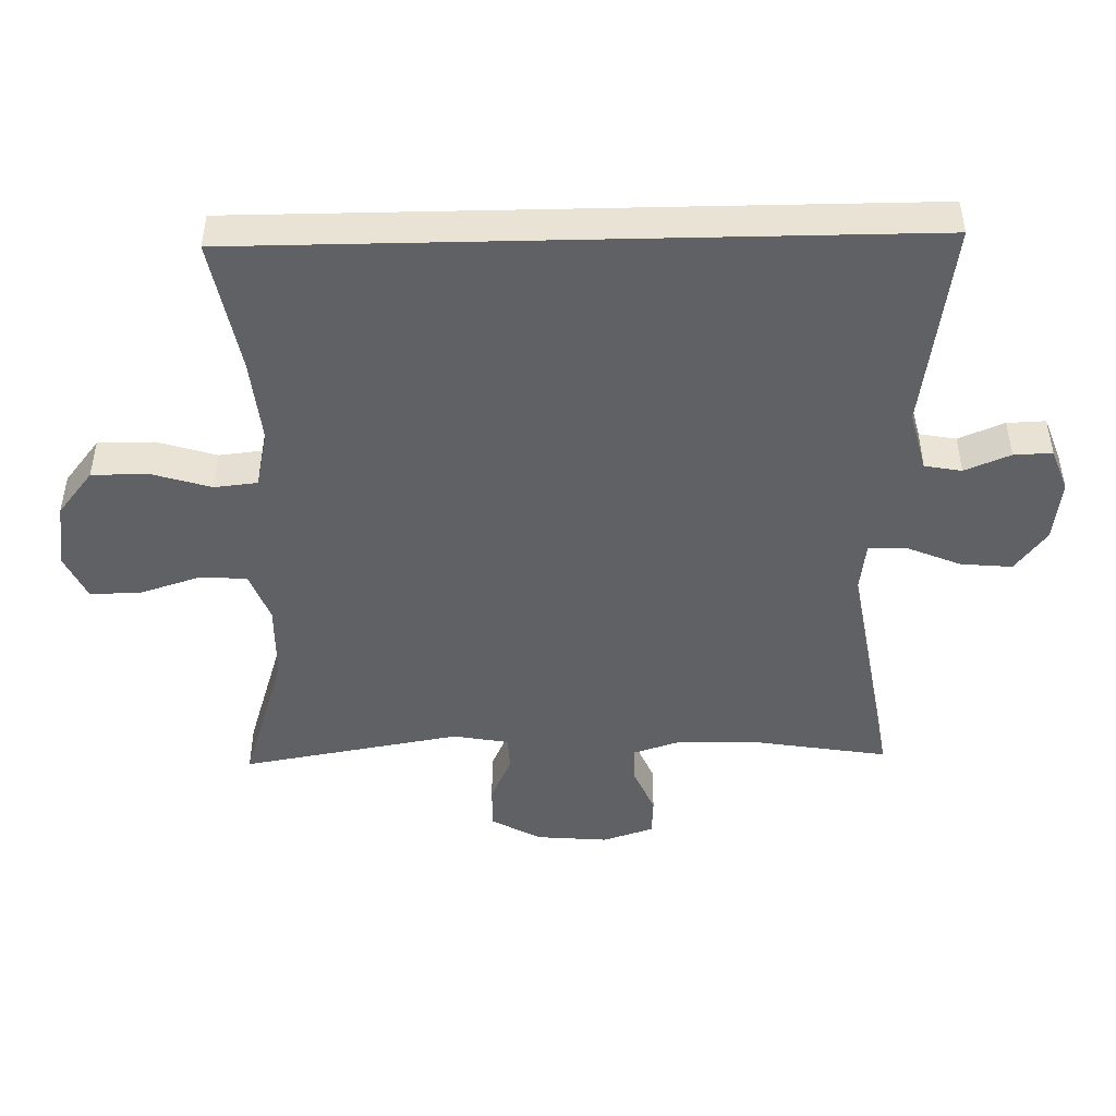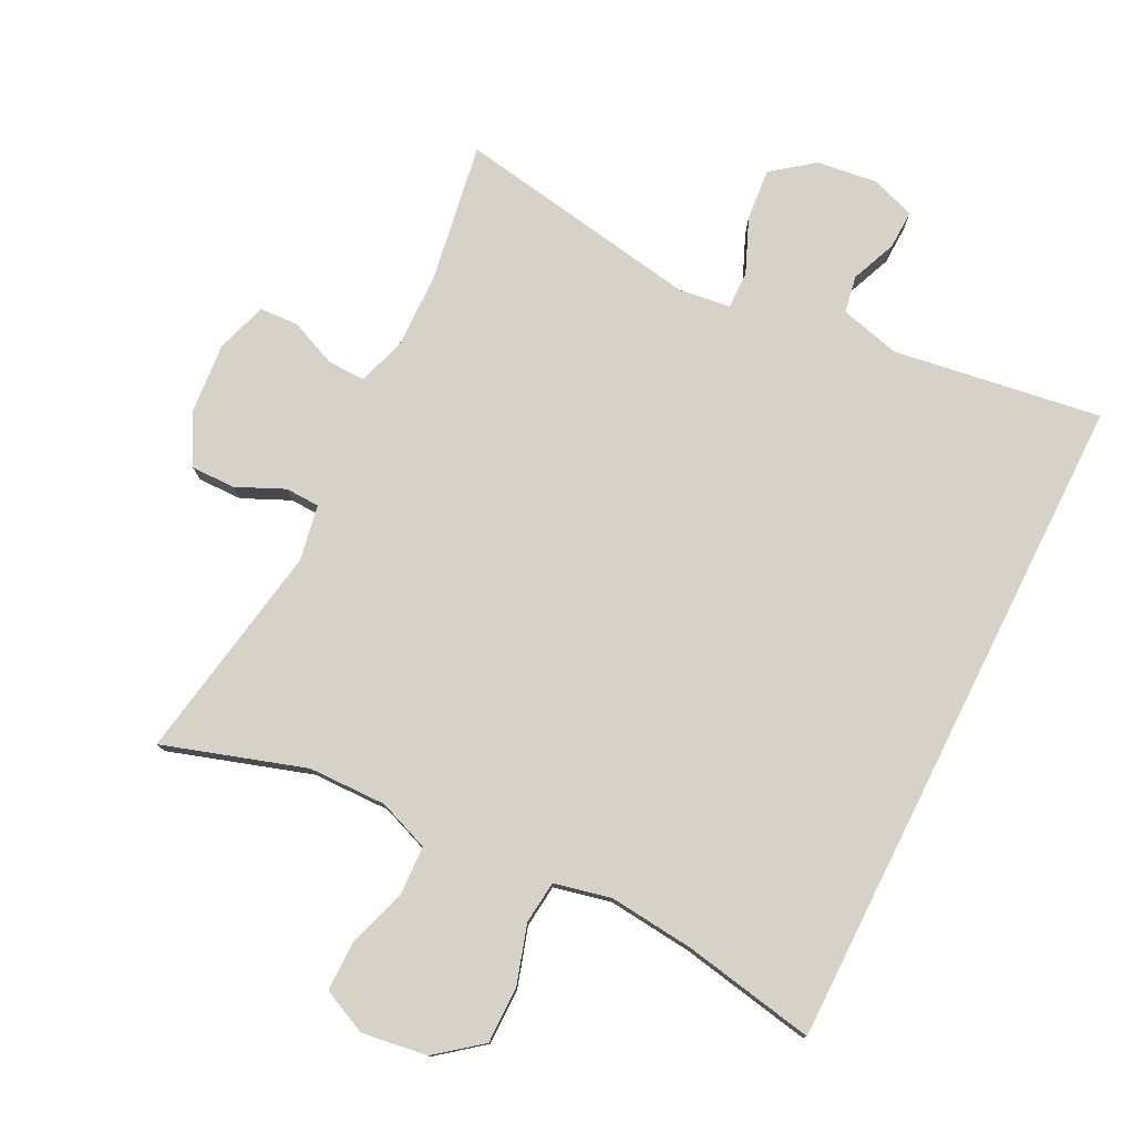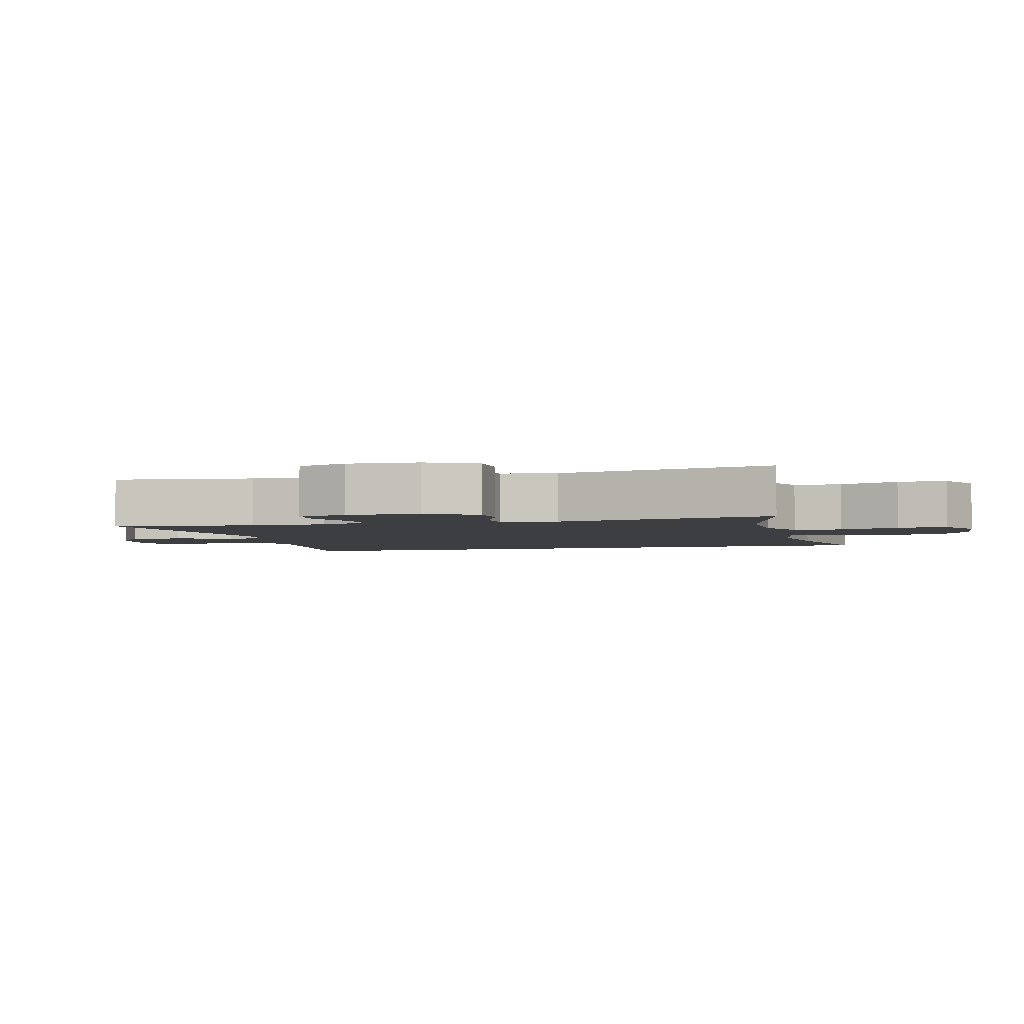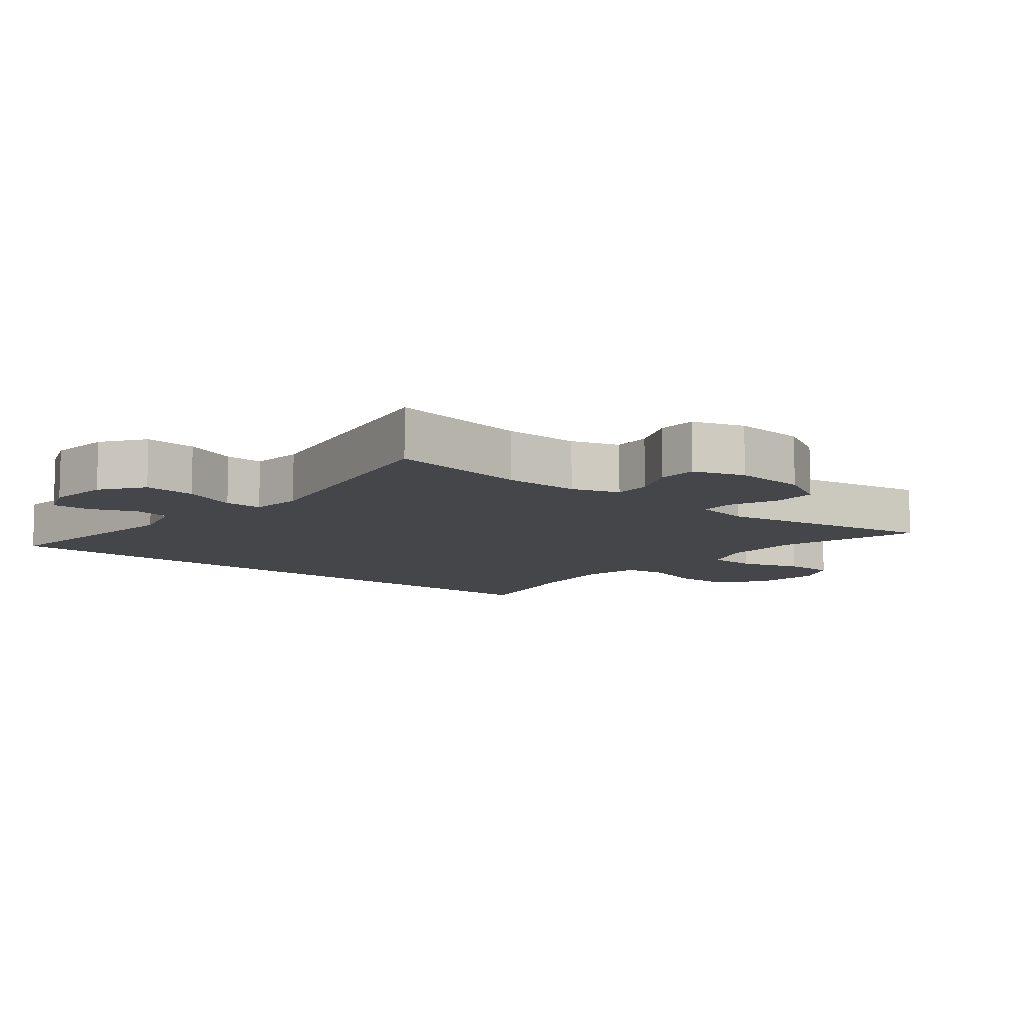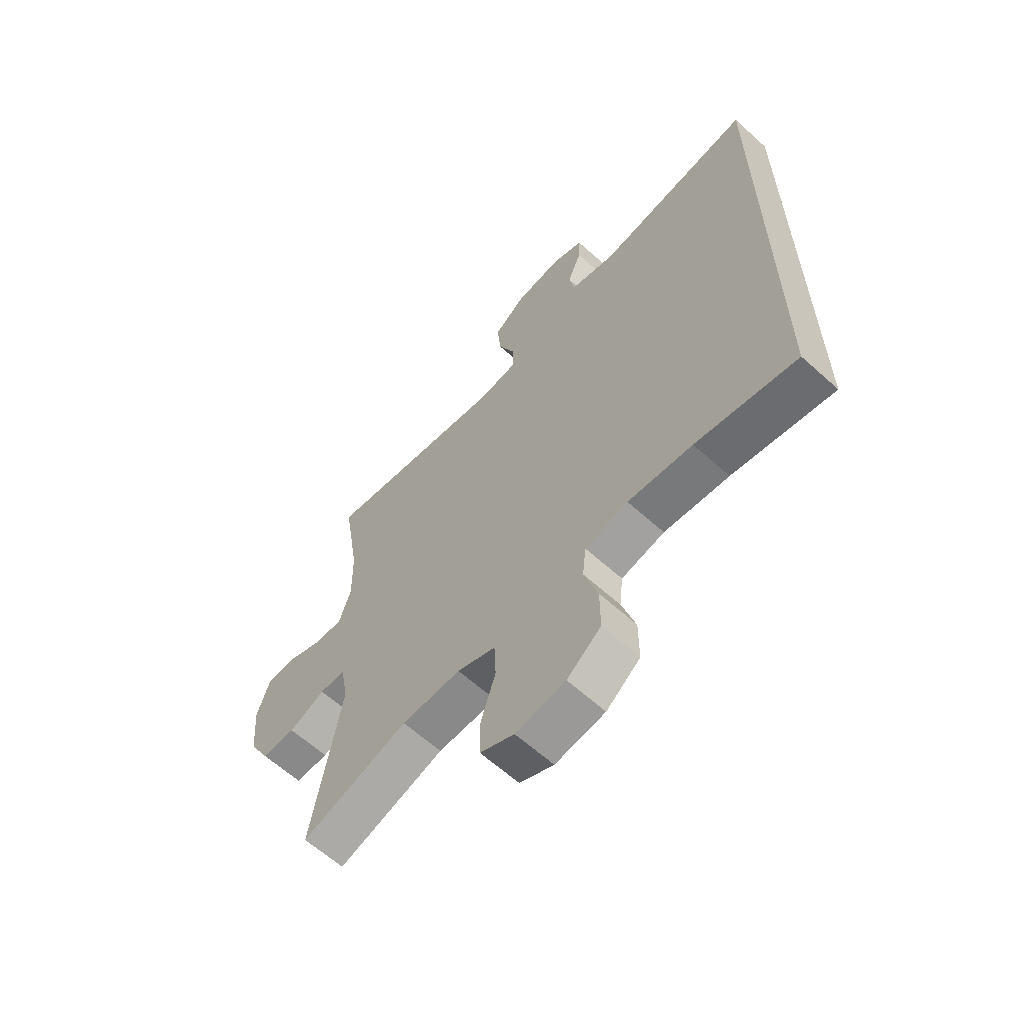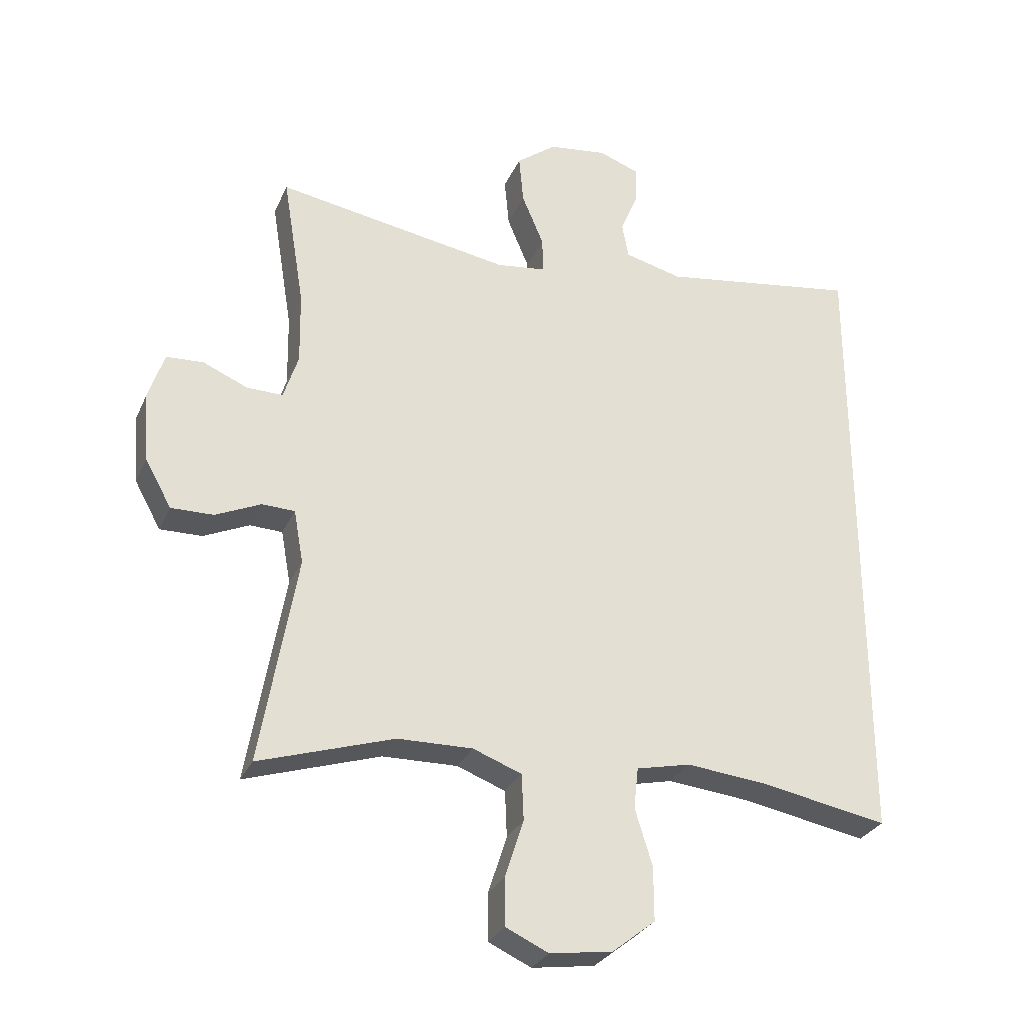
<metadata>
{"format":"obj","ext":"obj","renderer":"f3d","projection":"perspective","resolution":1024,"background":"white","views":[{"elev":-47.0,"azim":-88.7,"up":"+Y"},{"elev":78.0,"azim":-153.4,"up":"+Y"},{"elev":-3.2,"azim":106.3,"up":"+Y"},{"elev":-9.7,"azim":51.5,"up":"+Y"},{"elev":-62.5,"azim":-132.5,"up":"+Z"},{"elev":-29.0,"azim":159.4,"up":"+Z"}]}
</metadata>
<code>
v 0.5 0.07 -0.5
v 0.289 0.07 -0.433
v 0.172 0.07 -0.431
v 0.096 0.07 -0.46
v 0.093 0.07 -0.532
v 0.122 0.07 -0.622
v 0.122 0.07 -0.696
v 0.055 0.07 -0.727
v -0.043 0.07 -0.713
v -0.11 0.07 -0.66
v -0.11 0.07 -0.576
v -0.083 0.07 -0.488
v -0.09 0.07 -0.424
v -0.175 0.07 -0.405
v -0.302 0.07 -0.418
v -0.5 0.07 -0.455
v -0.5 0.07 0.54
v -0.19 0.07 0.494
v -0.1 0.07 0.517
v -0.09 0.07 0.572
v -0.118 0.07 0.64
v -0.12 0.07 0.697
v -0.056 0.07 0.721
v 0.036 0.07 0.709
v 0.098 0.07 0.662
v 0.091 0.07 0.585
v 0.057 0.07 0.504
v 0.056 0.07 0.448
v 0.133 0.07 0.438
v 0.5 0.07 0.5
v 0.466 0.07 0.292
v 0.464 0.07 0.179
v 0.487 0.07 0.108
v 0.543 0.07 0.109
v 0.613 0.07 0.139
v 0.671 0.07 0.136
v 0.696 0.07 0.06
v 0.687 0.07 -0.047
v 0.646 0.07 -0.121
v 0.58 0.07 -0.12
v 0.509 0.07 -0.088
v 0.458 0.07 -0.09
v 0.443 0.07 -0.173
v 0.5 0 -0.5
v 0.289 0 -0.433
v 0.172 0 -0.431
v 0.096 0 -0.46
v 0.093 0 -0.532
v 0.122 0 -0.622
v 0.122 0 -0.696
v 0.055 0 -0.727
v -0.043 0 -0.713
v -0.11 0 -0.66
v -0.11 0 -0.576
v -0.083 0 -0.488
v -0.09 0 -0.424
v -0.175 0 -0.405
v -0.302 0 -0.418
v -0.5 0 -0.455
v -0.5 0 0.54
v -0.19 0 0.494
v -0.1 0 0.517
v -0.09 0 0.572
v -0.118 0 0.64
v -0.12 0 0.697
v -0.056 0 0.721
v 0.036 0 0.709
v 0.098 0 0.662
v 0.091 0 0.585
v 0.057 0 0.504
v 0.056 0 0.448
v 0.133 0 0.438
v 0.5 0 0.5
v 0.466 0 0.292
v 0.464 0 0.179
v 0.487 0 0.108
v 0.543 0 0.109
v 0.613 0 0.139
v 0.671 0 0.136
v 0.696 0 0.06
v 0.687 0 -0.047
v 0.646 0 -0.121
v 0.58 0 -0.12
v 0.509 0 -0.088
v 0.458 0 -0.09
v 0.443 0 -0.173
f 39 40 41
f 38 39 41
f 37 38 41
f 36 37 41
f 35 36 41
f 34 35 41
f 33 34 41 42
f 32 33 42 43
f 29 30 31
f 31 32 43
f 29 31 43
f 28 29 43
f 25 26 27
f 24 25 27
f 23 24 27
f 22 23 27
f 21 22 27
f 20 21 27
f 19 20 27 28
f 43 1 2
f 28 43 2
f 19 28 2
f 18 19 2
f 15 16 17 18
f 10 11 12
f 9 10 12
f 8 9 12
f 7 8 12
f 6 7 12
f 5 6 12
f 4 5 12 13
f 3 4 13 14
f 18 2 3 14
f 14 15 18
f 84 83 82
f 84 82 81
f 84 81 80
f 84 80 79
f 84 79 78
f 84 78 77
f 85 84 77 76
f 86 85 76 75
f 74 73 72
f 86 75 74
f 86 74 72
f 86 72 71
f 70 69 68
f 70 68 67
f 70 67 66
f 70 66 65
f 70 65 64
f 70 64 63
f 71 70 63 62
f 45 44 86
f 45 86 71
f 45 71 62
f 45 62 61
f 61 60 59 58
f 55 54 53
f 55 53 52
f 55 52 51
f 55 51 50
f 55 50 49
f 55 49 48
f 56 55 48 47
f 57 56 47 46
f 57 46 45 61
f 61 58 57
f 1 44 45 2
f 2 45 46 3
f 3 46 47 4
f 4 47 48 5
f 5 48 49 6
f 6 49 50 7
f 7 50 51 8
f 8 51 52 9
f 9 52 53 10
f 10 53 54 11
f 11 54 55 12
f 12 55 56 13
f 13 56 57 14
f 14 57 58 15
f 15 58 59 16
f 16 59 60 17
f 17 60 61 18
f 18 61 62 19
f 19 62 63 20
f 20 63 64 21
f 21 64 65 22
f 22 65 66 23
f 23 66 67 24
f 24 67 68 25
f 25 68 69 26
f 26 69 70 27
f 27 70 71 28
f 28 71 72 29
f 29 72 73 30
f 30 73 74 31
f 31 74 75 32
f 32 75 76 33
f 33 76 77 34
f 34 77 78 35
f 35 78 79 36
f 36 79 80 37
f 37 80 81 38
f 38 81 82 39
f 39 82 83 40
f 40 83 84 41
f 41 84 85 42
f 42 85 86 43
f 43 86 44 1

</code>
